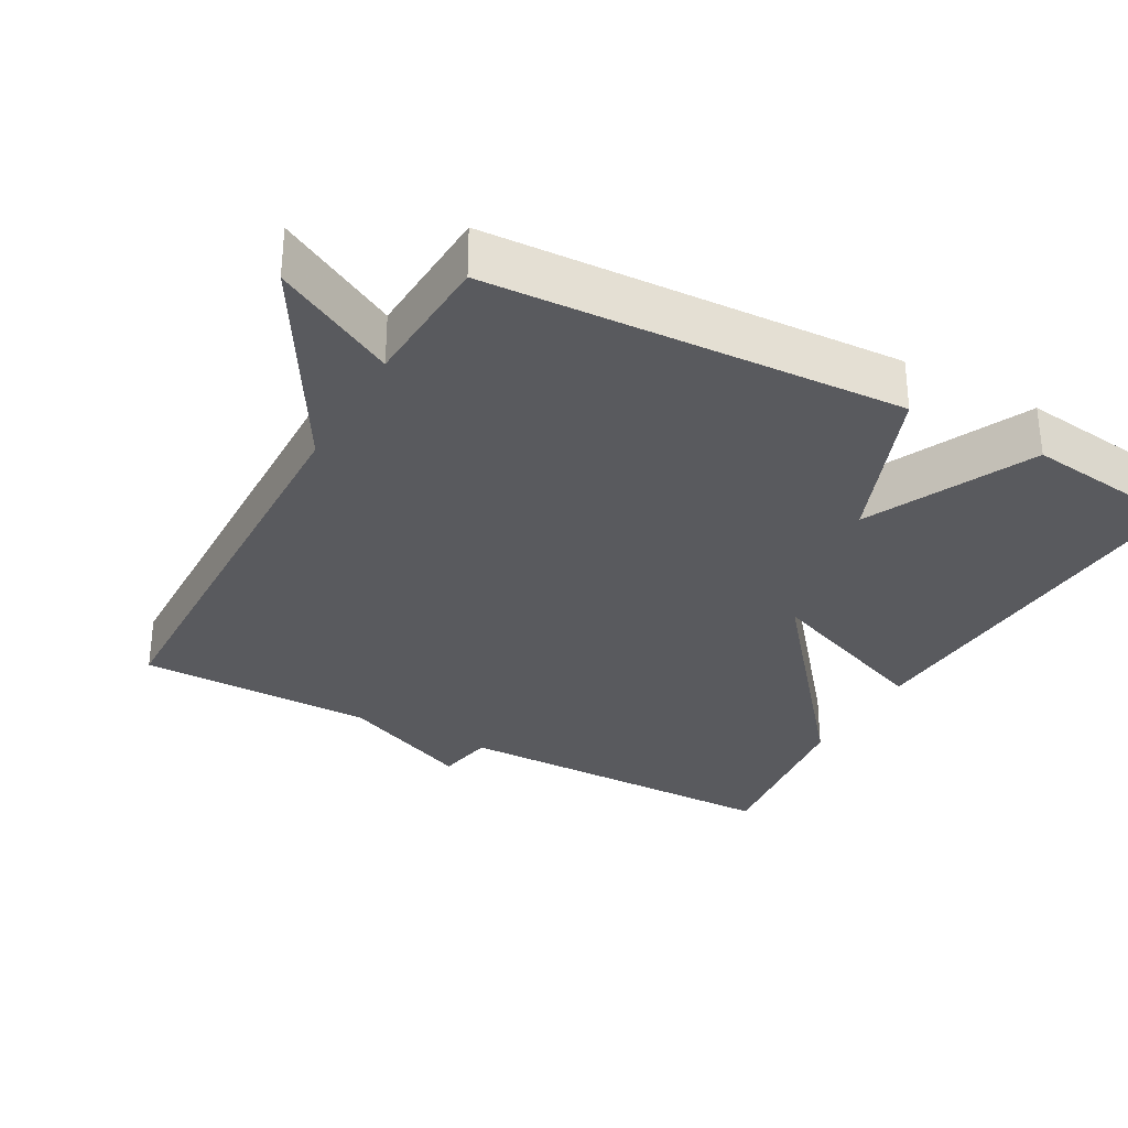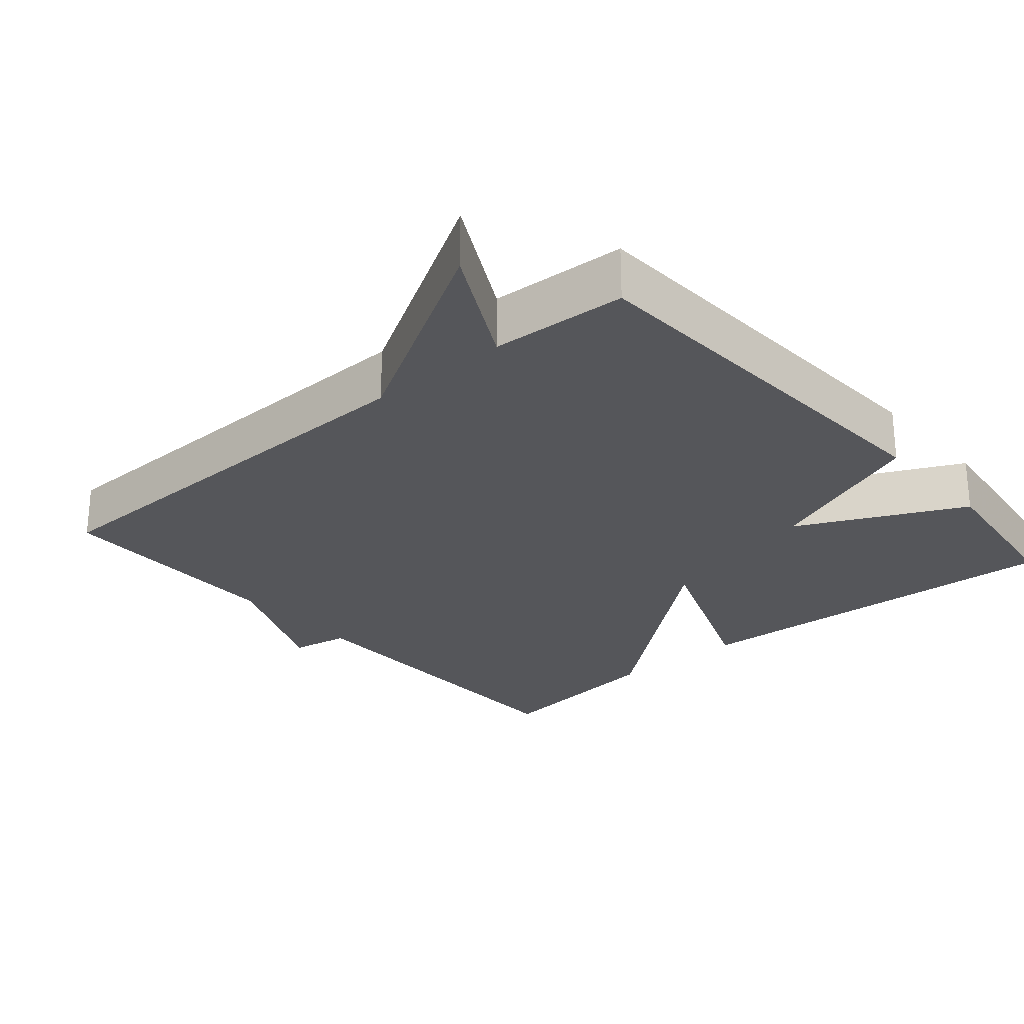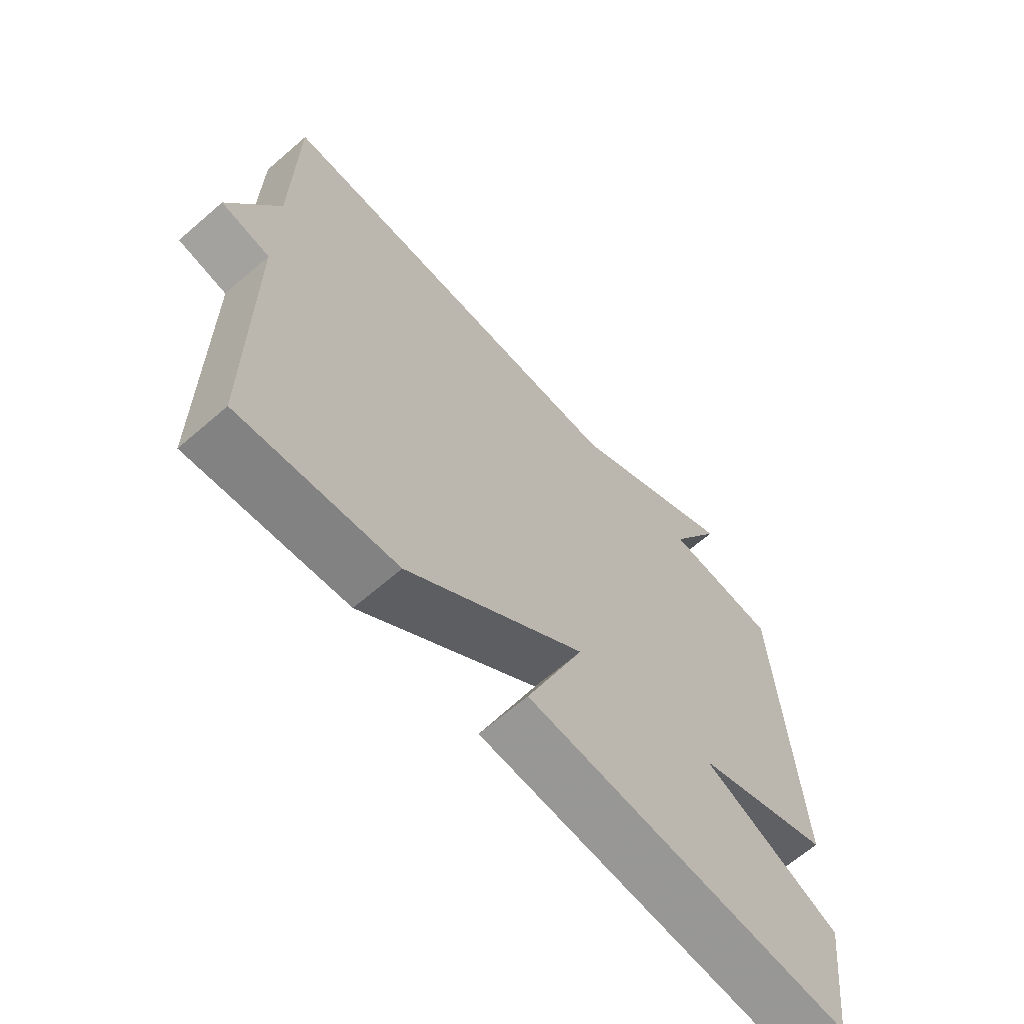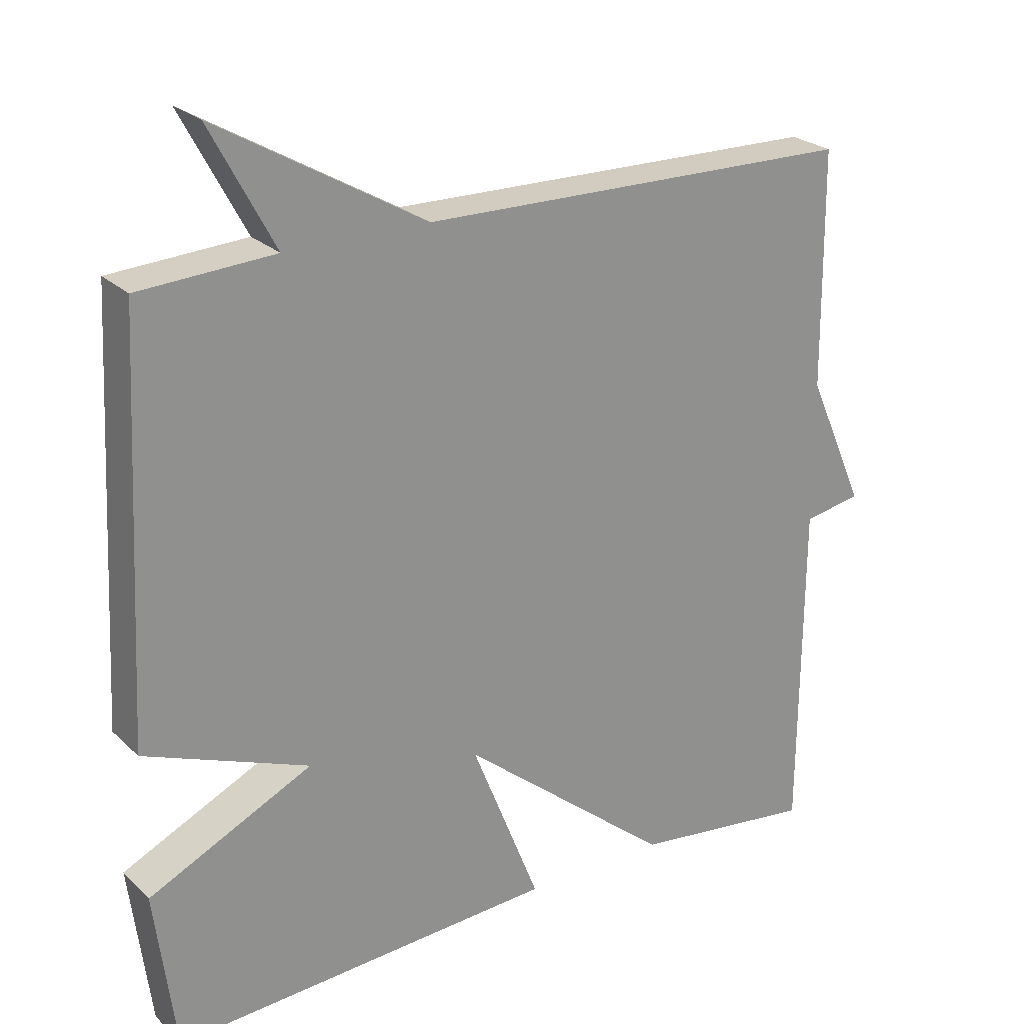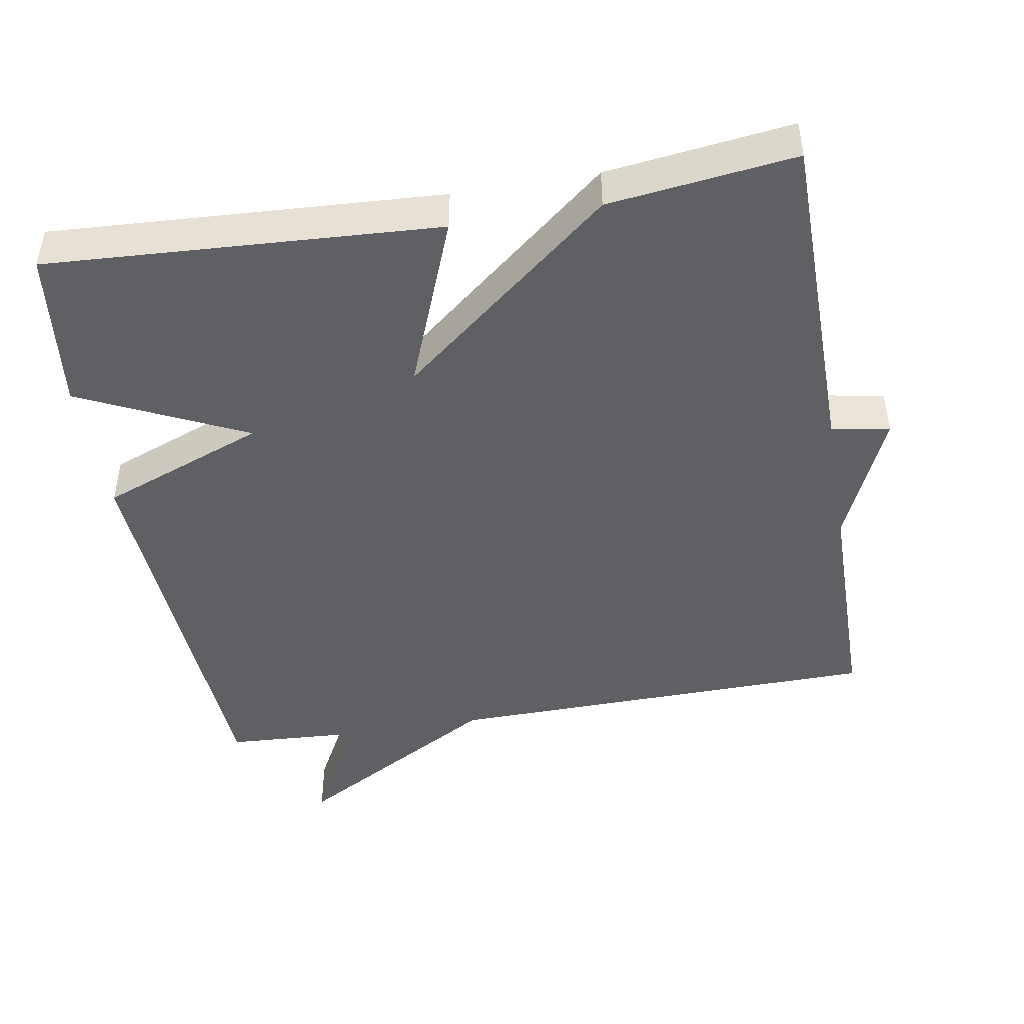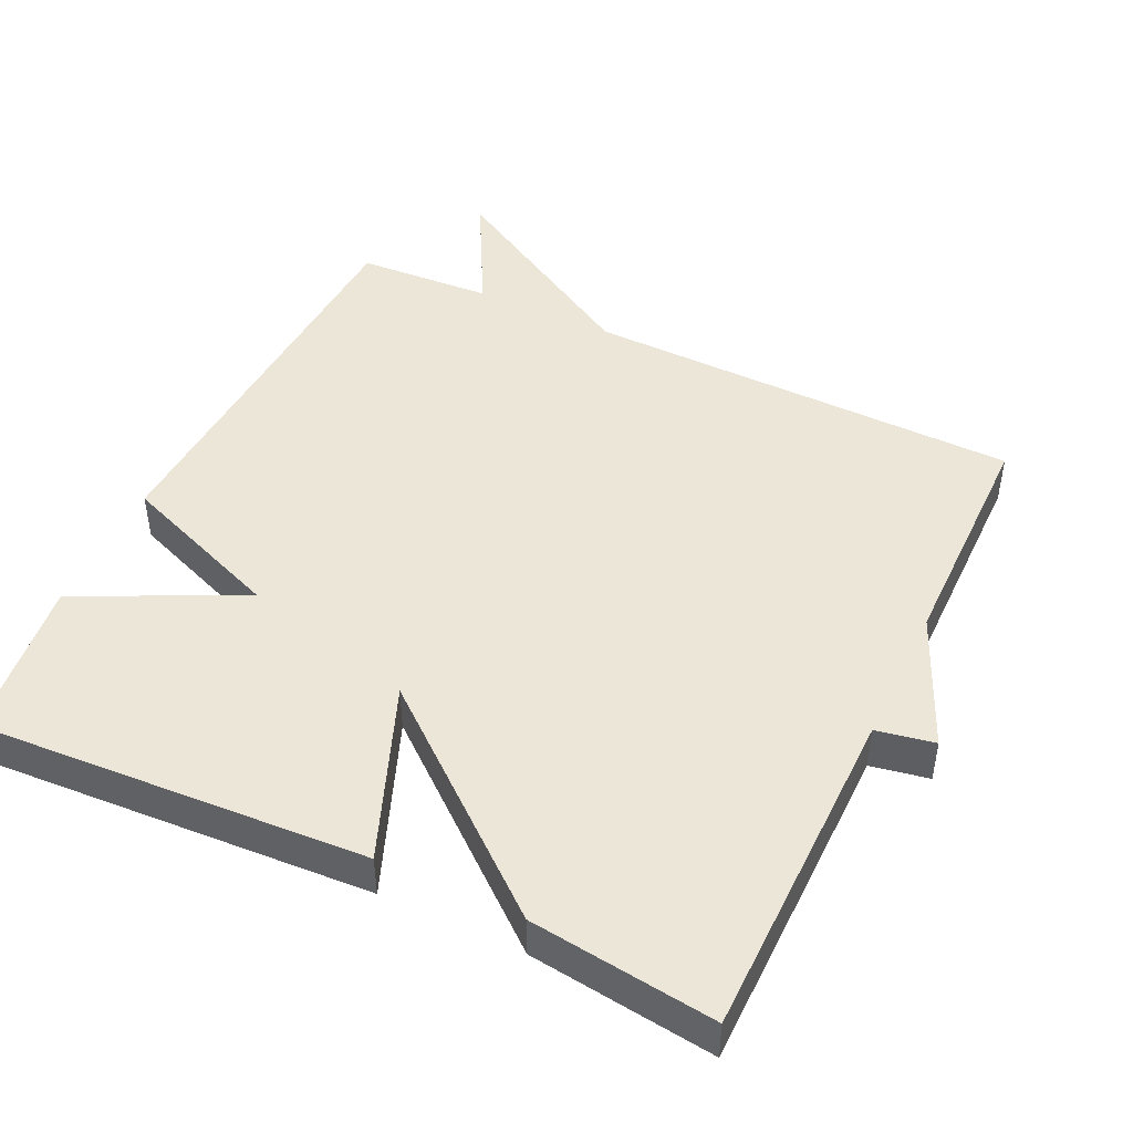
<metadata>
{"format":"obj","ext":"obj","renderer":"f3d","projection":"perspective","resolution":1024,"background":"white","views":[{"elev":-31.4,"azim":61.2,"up":"+Y"},{"elev":-26.0,"azim":40.8,"up":"+Y"},{"elev":-65.9,"azim":-49.0,"up":"+Z"},{"elev":24.6,"azim":146.0,"up":"+Z"},{"elev":-45.2,"azim":-170.1,"up":"+Y"},{"elev":46.3,"azim":-154.5,"up":"+Y"}]}
</metadata>
<code>
v 0.5 0.07 -0.5
v -0.042 0.07 -0.468
v 0.054 0.07 -0.225
v -0.242 0.07 -0.468
v -0.5 0.07 -0.5
v -0.503 0.07 -0.03
v -0.584 0.07 -0.015
v -0.503 0.07 0.17
v -0.5 0.07 0.5
v 0.111 0.07 0.511
v 0.401 0.07 0.679
v 0.311 0.07 0.511
v 0.5 0.07 0.5
v 0.529 0.07 -0.072
v 0.299 0.07 -0.161
v 0.529 0.07 -0.272
v 0.5 0 -0.5
v -0.042 0 -0.468
v 0.054 0 -0.225
v -0.242 0 -0.468
v -0.5 0 -0.5
v -0.503 0 -0.03
v -0.584 0 -0.015
v -0.503 0 0.17
v -0.5 0 0.5
v 0.111 0 0.511
v 0.401 0 0.679
v 0.311 0 0.511
v 0.5 0 0.5
v 0.529 0 -0.072
v 0.299 0 -0.161
v 0.529 0 -0.272
f 1 2 3
f 16 1 3
f 15 16 3
f 14 15 3
f 13 14 3
f 12 13 3
f 10 11 12
f 4 5 6
f 3 4 6
f 12 3 6
f 10 12 6
f 9 10 6
f 8 9 6
f 6 7 8
f 19 18 17
f 19 17 32
f 19 32 31
f 19 31 30
f 19 30 29
f 19 29 28
f 28 27 26
f 22 21 20
f 22 20 19
f 22 19 28
f 22 28 26
f 22 26 25
f 22 25 24
f 24 23 22
f 1 17 18 2
f 2 18 19 3
f 3 19 20 4
f 4 20 21 5
f 5 21 22 6
f 6 22 23 7
f 7 23 24 8
f 8 24 25 9
f 9 25 26 10
f 10 26 27 11
f 11 27 28 12
f 12 28 29 13
f 13 29 30 14
f 14 30 31 15
f 15 31 32 16
f 16 32 17 1

</code>
